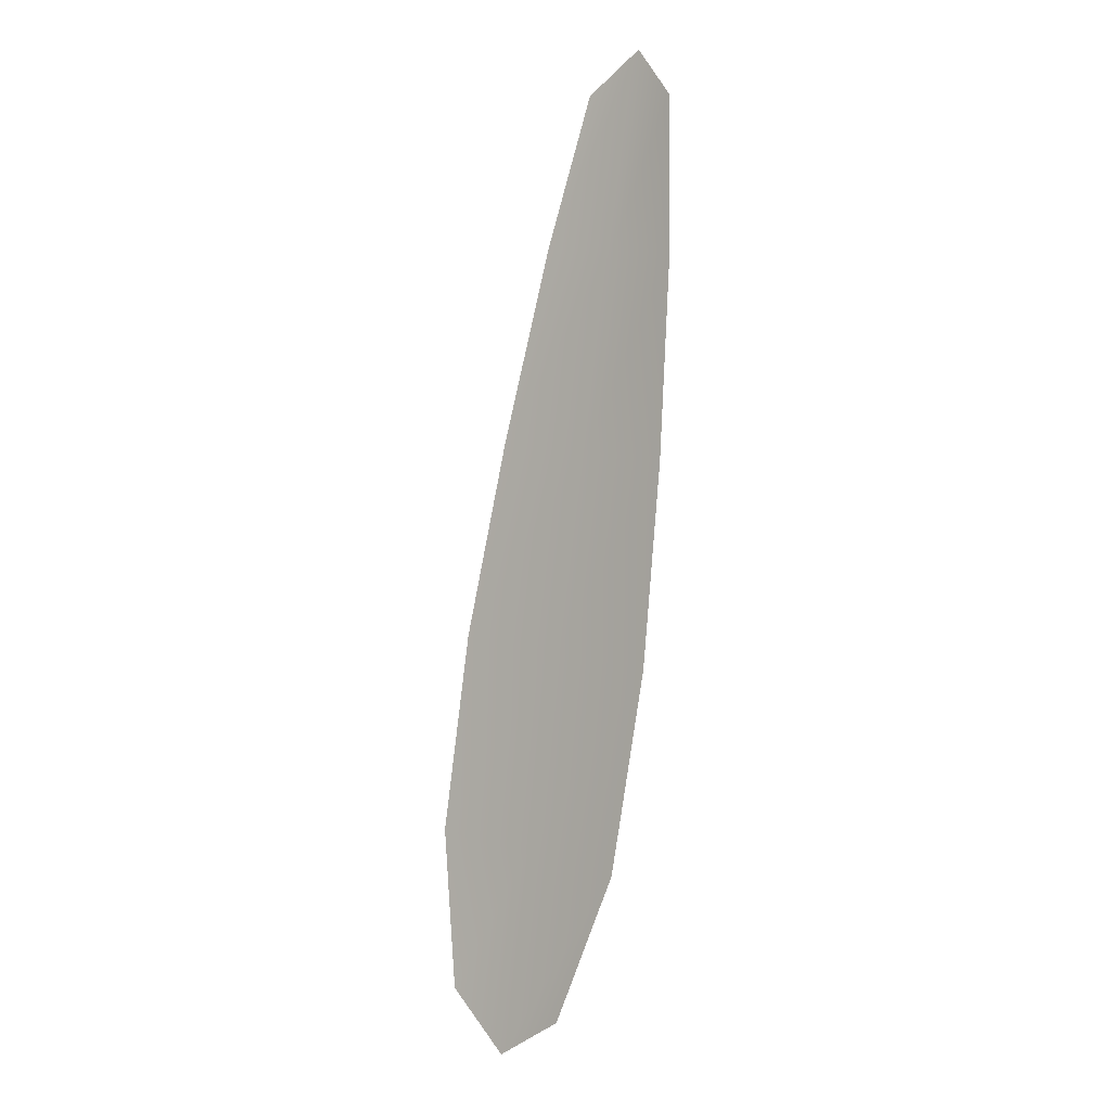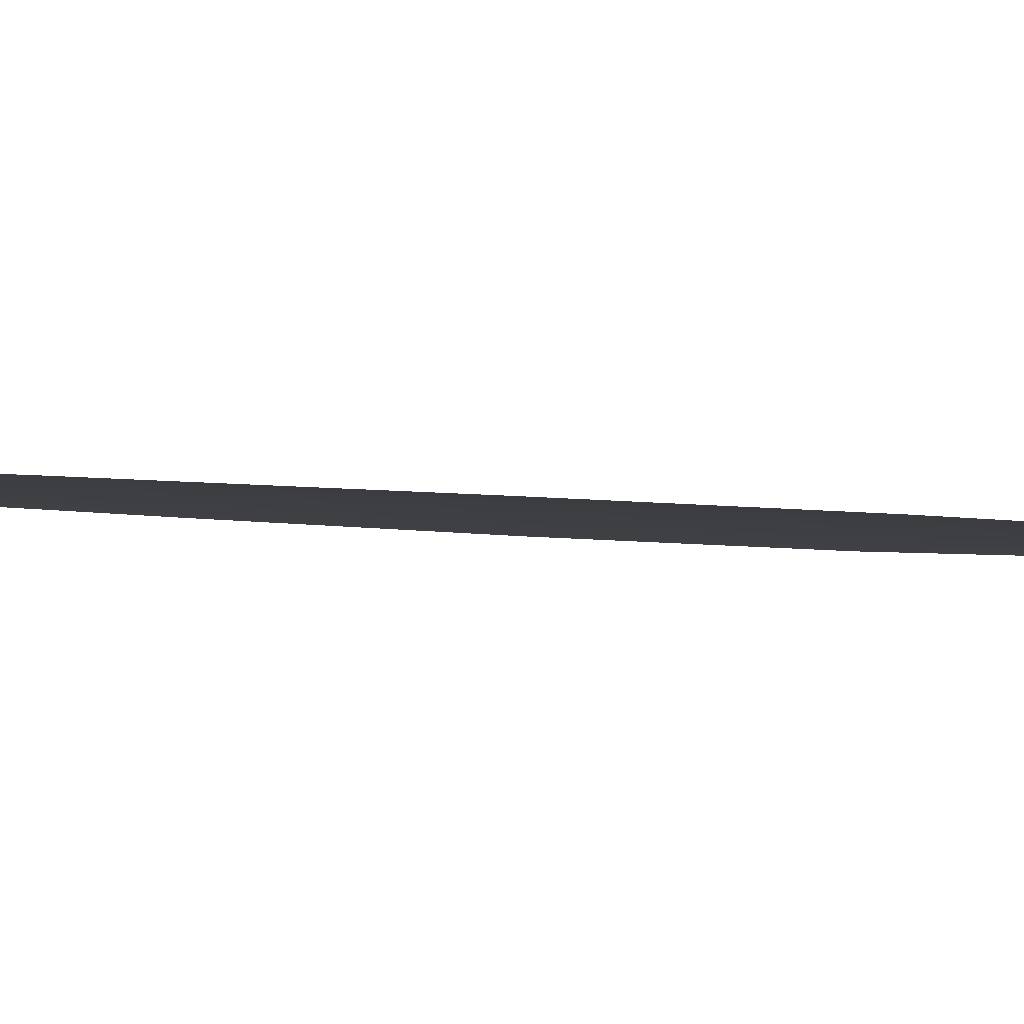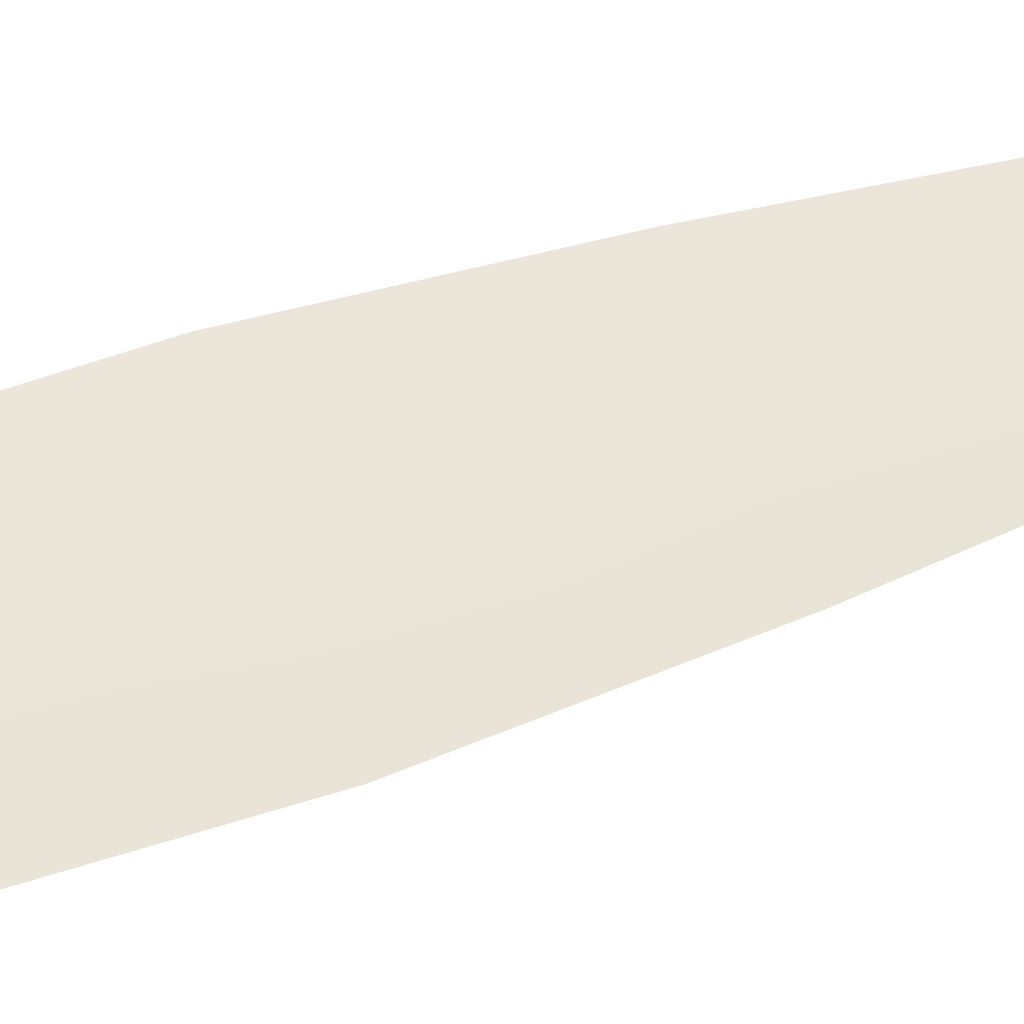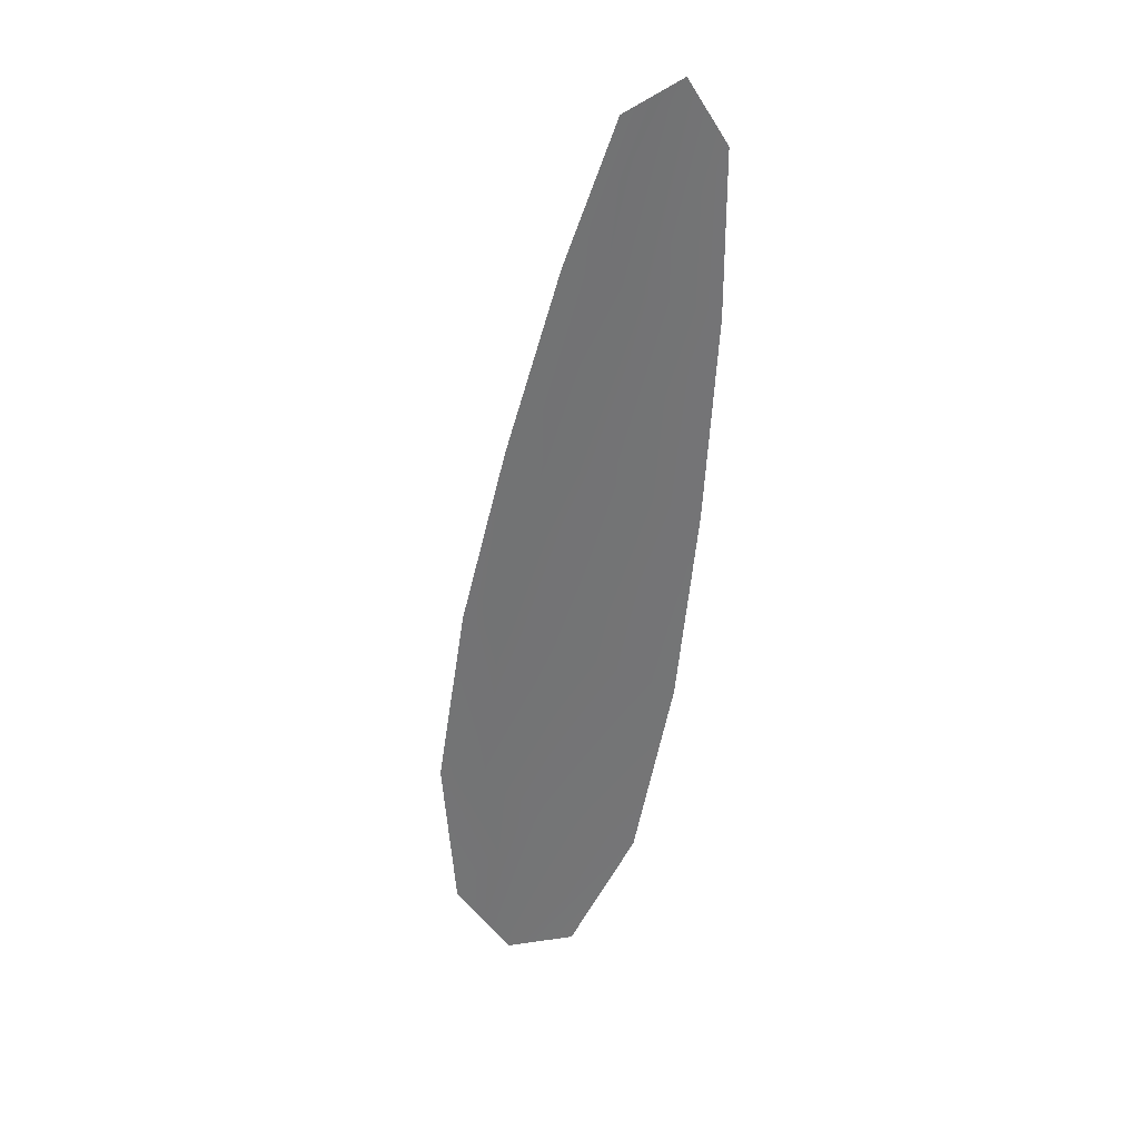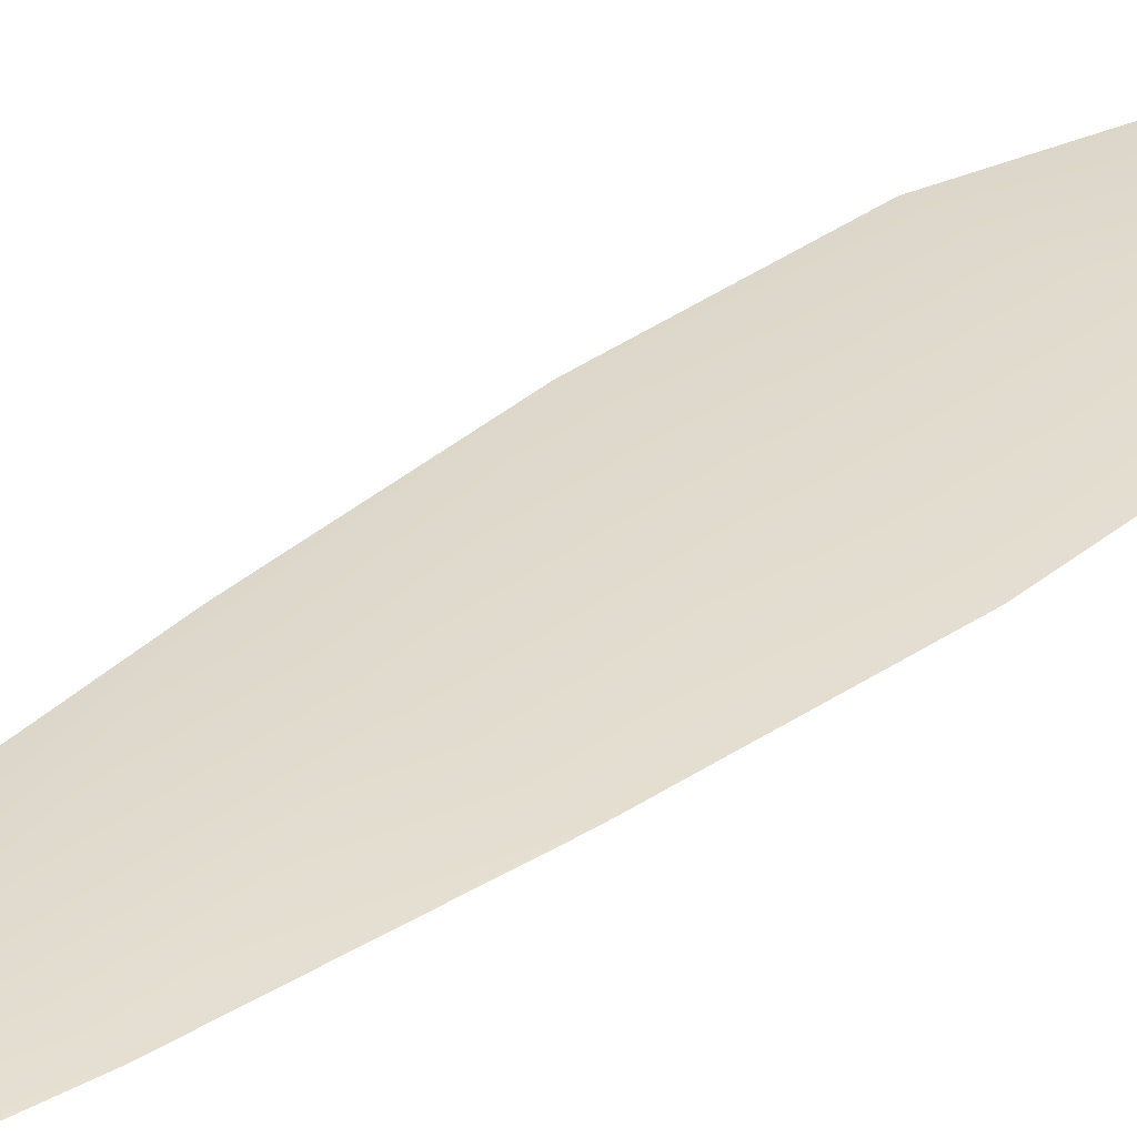
<metadata>
{"format":"obj","ext":"obj","renderer":"f3d","projection":"perspective","resolution":1024,"background":"white","views":[{"elev":-5.0,"azim":-141.2,"up":"+Y"},{"elev":-3.3,"azim":-121.8,"up":"+Z"},{"elev":58.8,"azim":80.7,"up":"+Z"},{"elev":30.2,"azim":-160.7,"up":"+Y"},{"elev":33.6,"azim":-126.7,"up":"+Z"}]}
</metadata>
<code>
o feather_flight_primary_008
v 0.05077 0.05141 0.01702
v 0.04806 0.05093 0.01702
v 0.05567 0.02649 0.01702
v 0.05197 0.02584 0.01702
v 0.04919 0.05244 0.01717
v 0.05407 0.02478 0.01717
v 0.05225 0.0473 0.01702
v 0.05384 0.0419 0.01702
v 0.05521 0.03646 0.01702
v 0.05607 0.03093 0.01702
v 0.05008 0.02987 0.01702
v 0.04899 0.03536 0.01702
v 0.04842 0.04094 0.01702
v 0.04807 0.04656 0.01702
v 0.05016 0.04693 0.01717
v 0.05113 0.04142 0.01717
v 0.0521 0.03591 0.01717
v 0.05307 0.0304 0.01717
f 18 10 3 6
f 11 18 6 4
f 5 1 7 15
f 15 7 8 16
f 16 8 9 17
f 17 9 10 18
f 2 5 15 14
f 14 15 16 13
f 13 16 17 12
f 12 17 18 11

</code>
